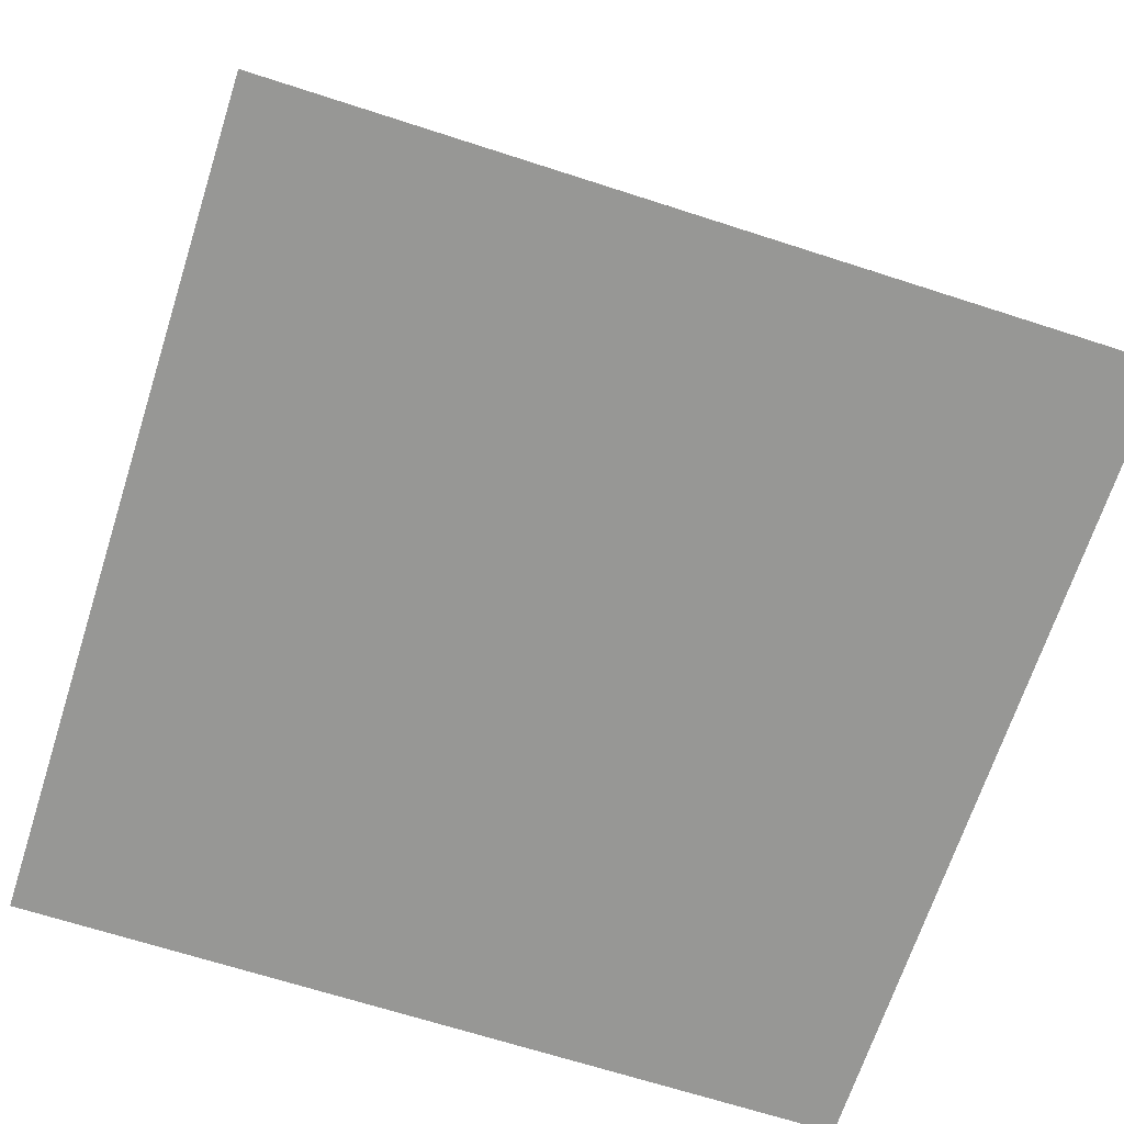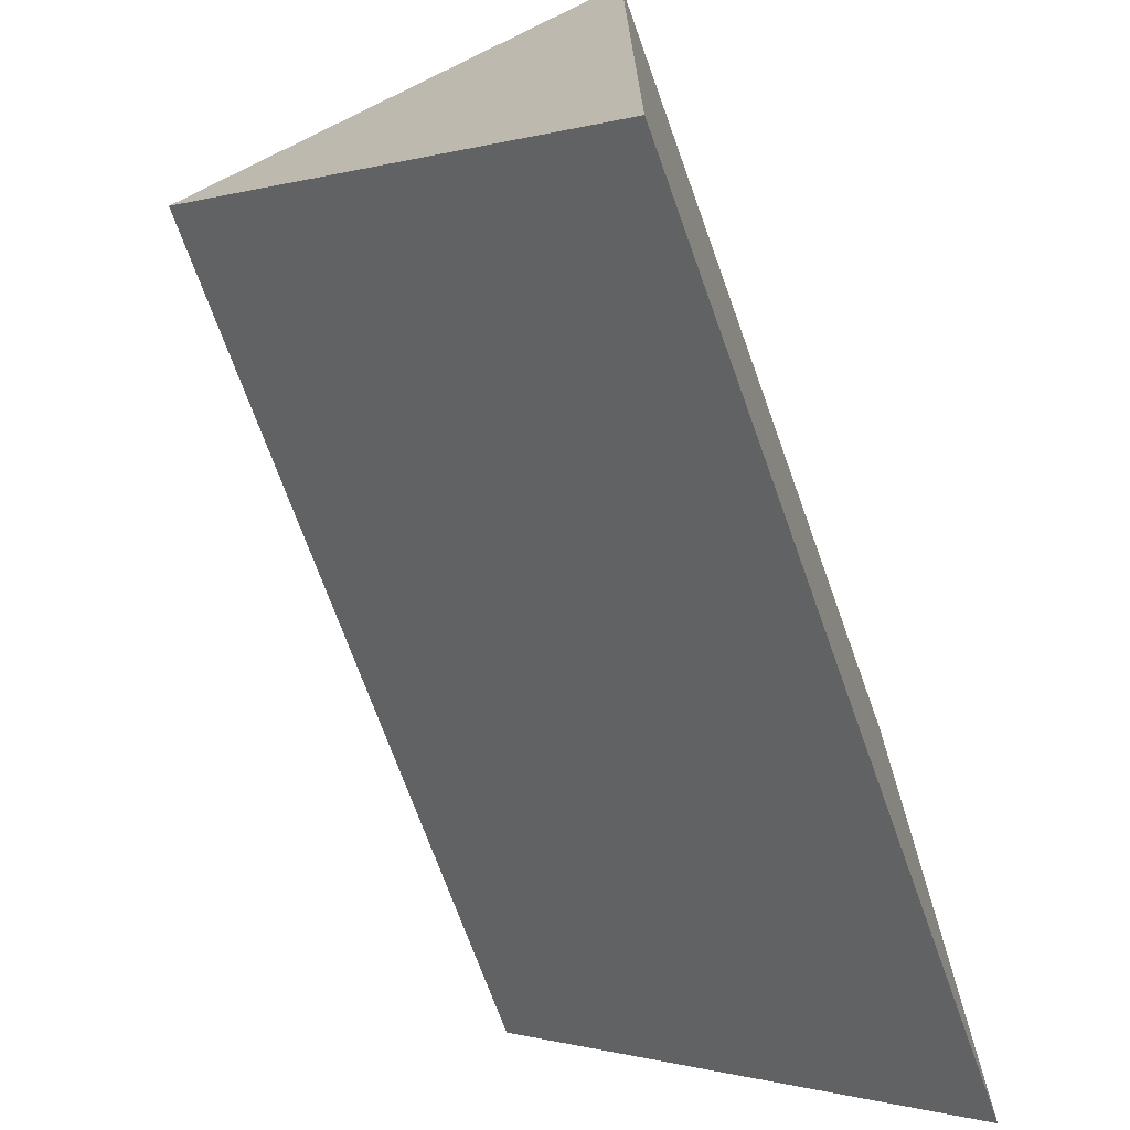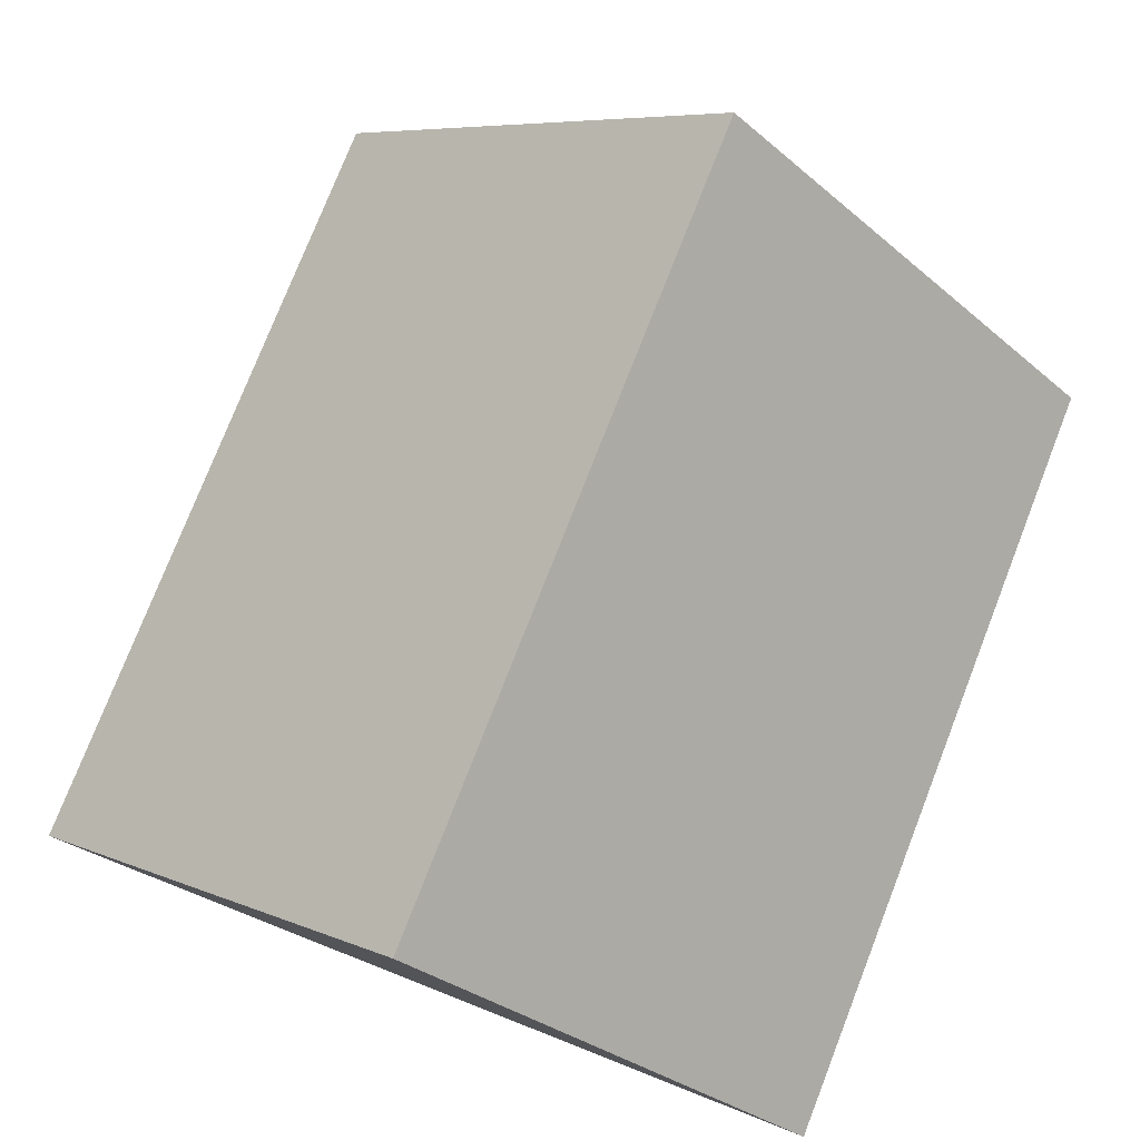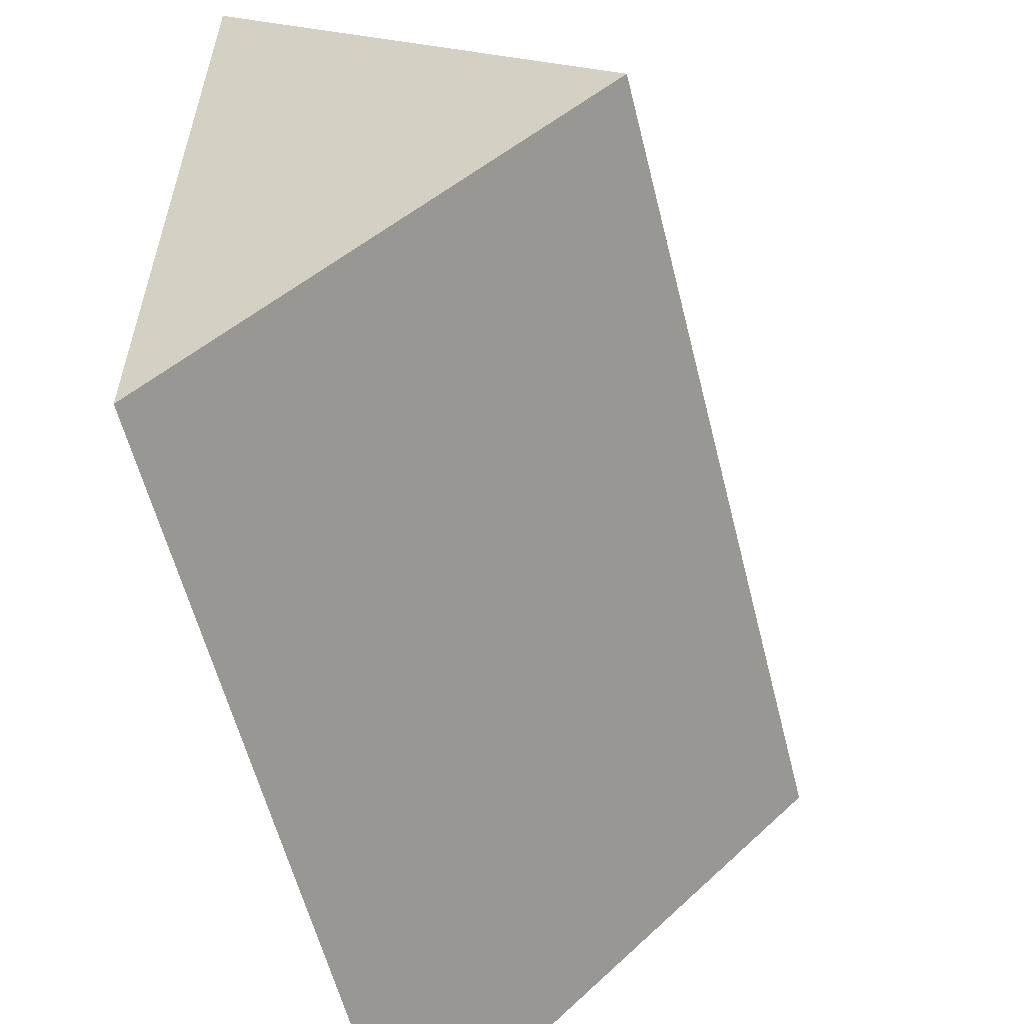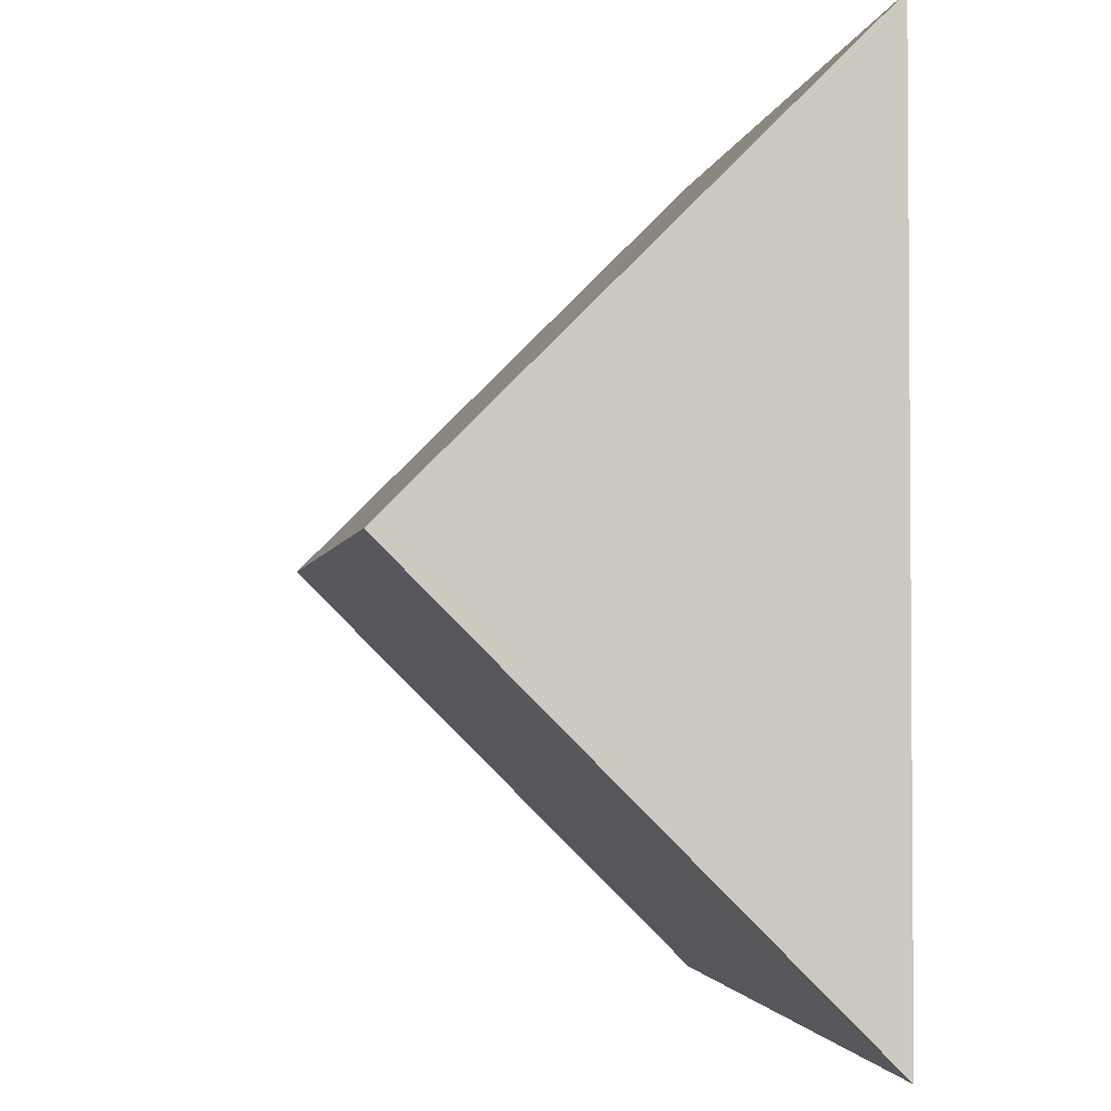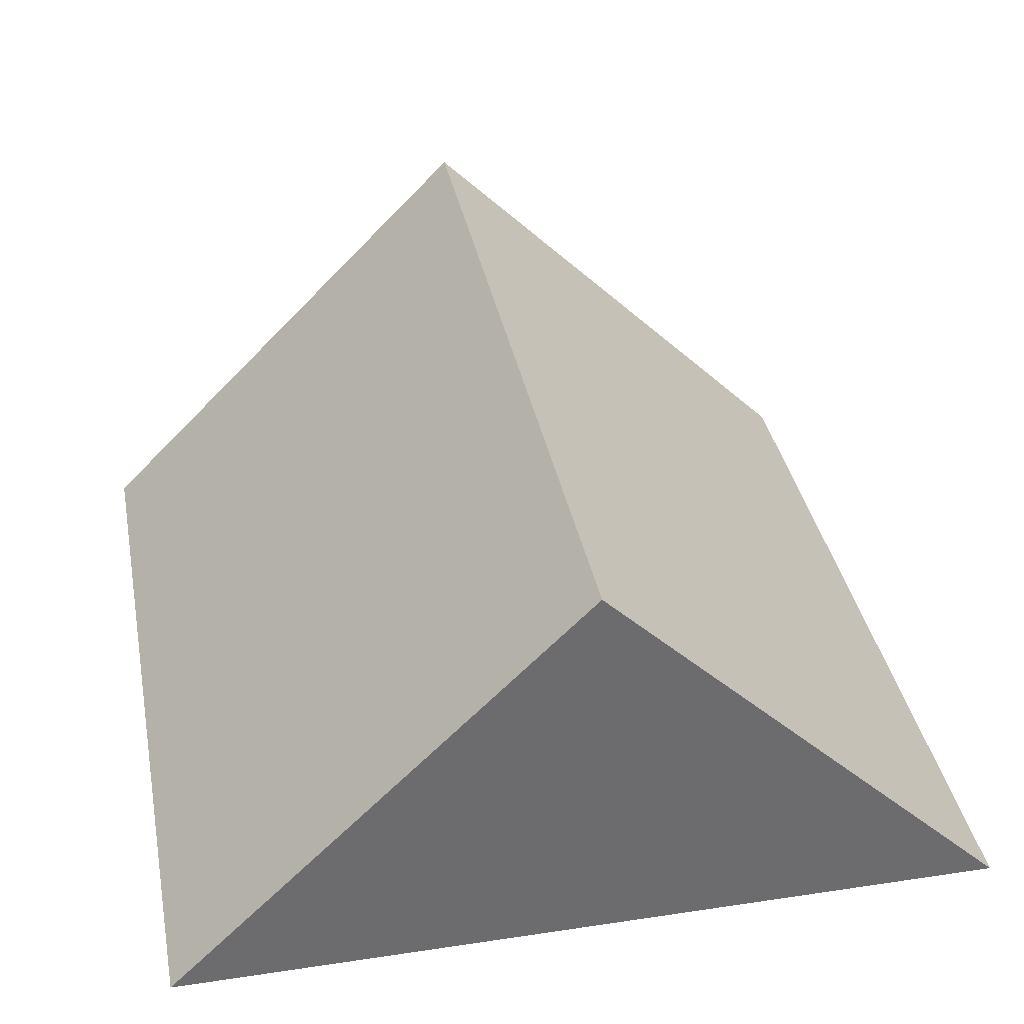
<metadata>
{"format":"obj","ext":"obj","renderer":"f3d","projection":"perspective","resolution":1024,"background":"white","views":[{"elev":-68.1,"azim":-17.9,"up":"+Y"},{"elev":-71.9,"azim":-70.2,"up":"+Z"},{"elev":77.5,"azim":-68.6,"up":"+Y"},{"elev":-58.3,"azim":104.0,"up":"+Z"},{"elev":-2.6,"azim":-98.9,"up":"+Z"},{"elev":36.7,"azim":79.0,"up":"+Y"}]}
</metadata>
<code>
g bottom
v 0.5 -0.5 0.5
v -0.5 -0.5 0.5
v -0.5 -0.5 -0.5
v 0.5 -0.5 -0.5
f 1 2 3 4
g right
v -0.5 0 0
v -0.5 -0.5 -0.5
v -0.5 -0.5 0.5
f 5 6 7
g back
v 0.5 0 -0
v -0.5 0 0
v -0.5 -0.5 0.5
v 0.5 -0.5 0.5
f 8 9 10 11
g top
v -0.5 0 0
v 0.5 0 -0
v 0.5 -0.5 -0.5
v -0.5 -0.5 -0.5
f 12 13 14 15
g left
v 0.5 0 -0
v 0.5 -0.5 0.5
v 0.5 -0.5 -0.5
f 16 17 18

</code>
